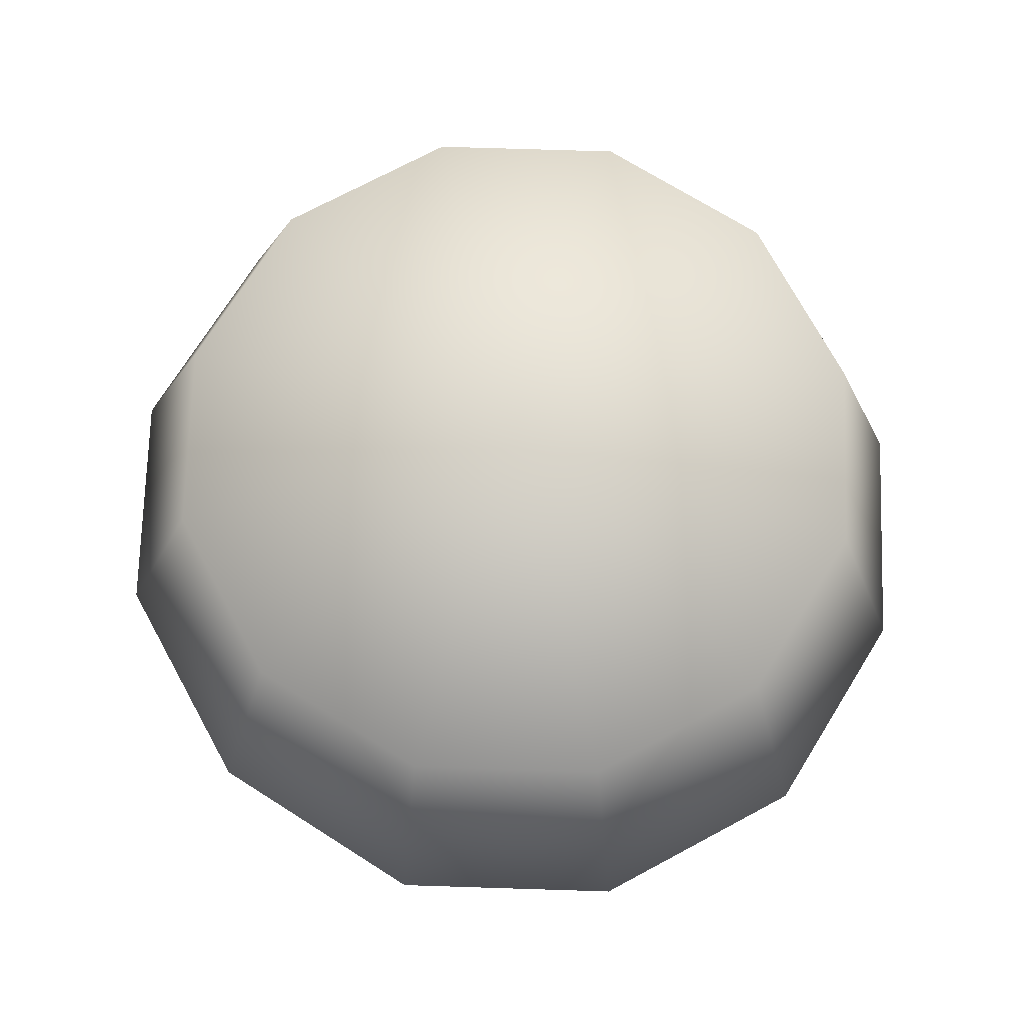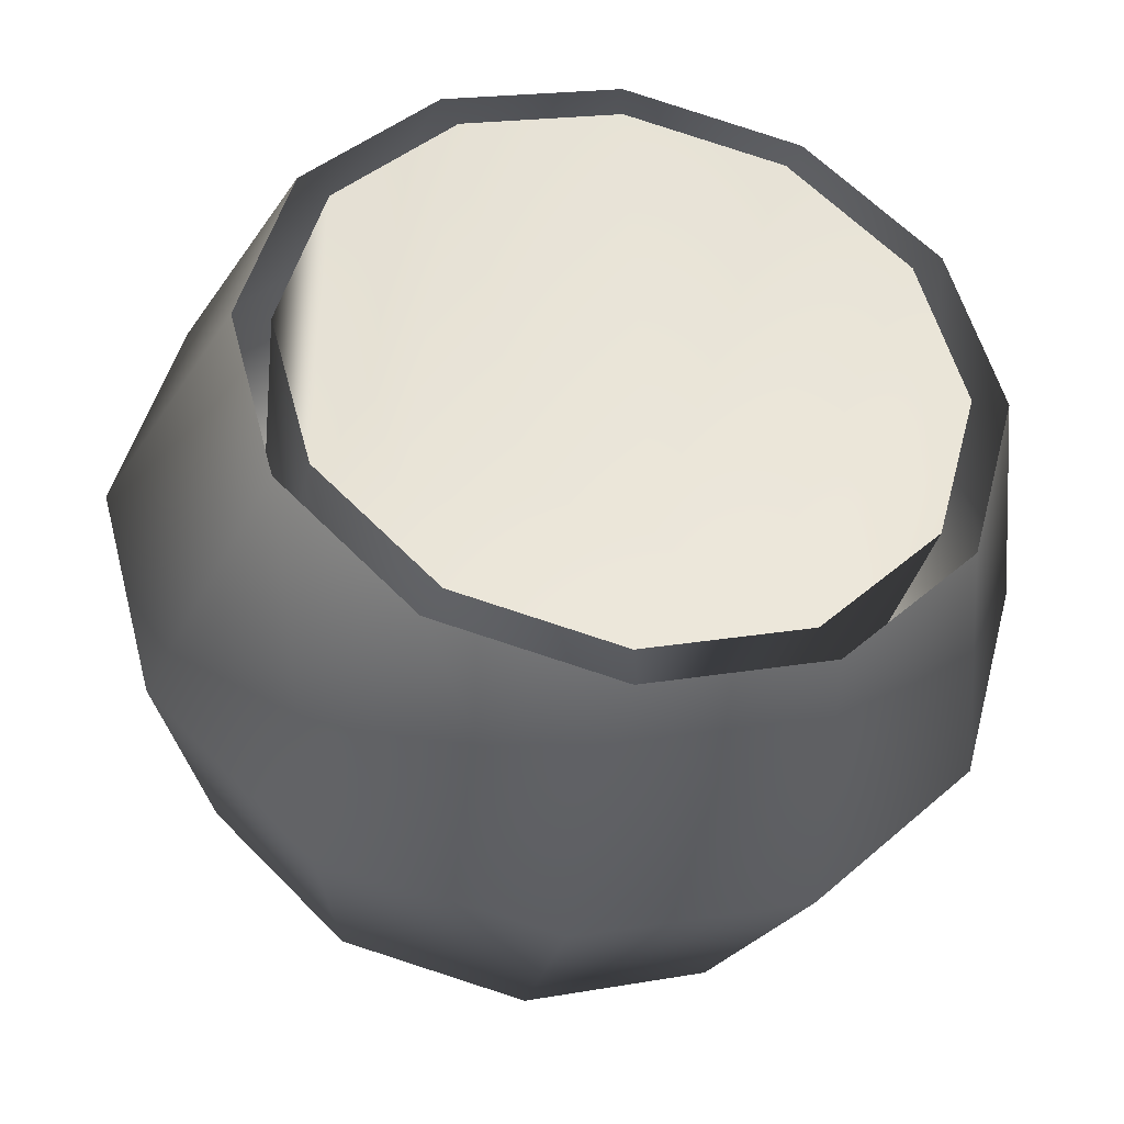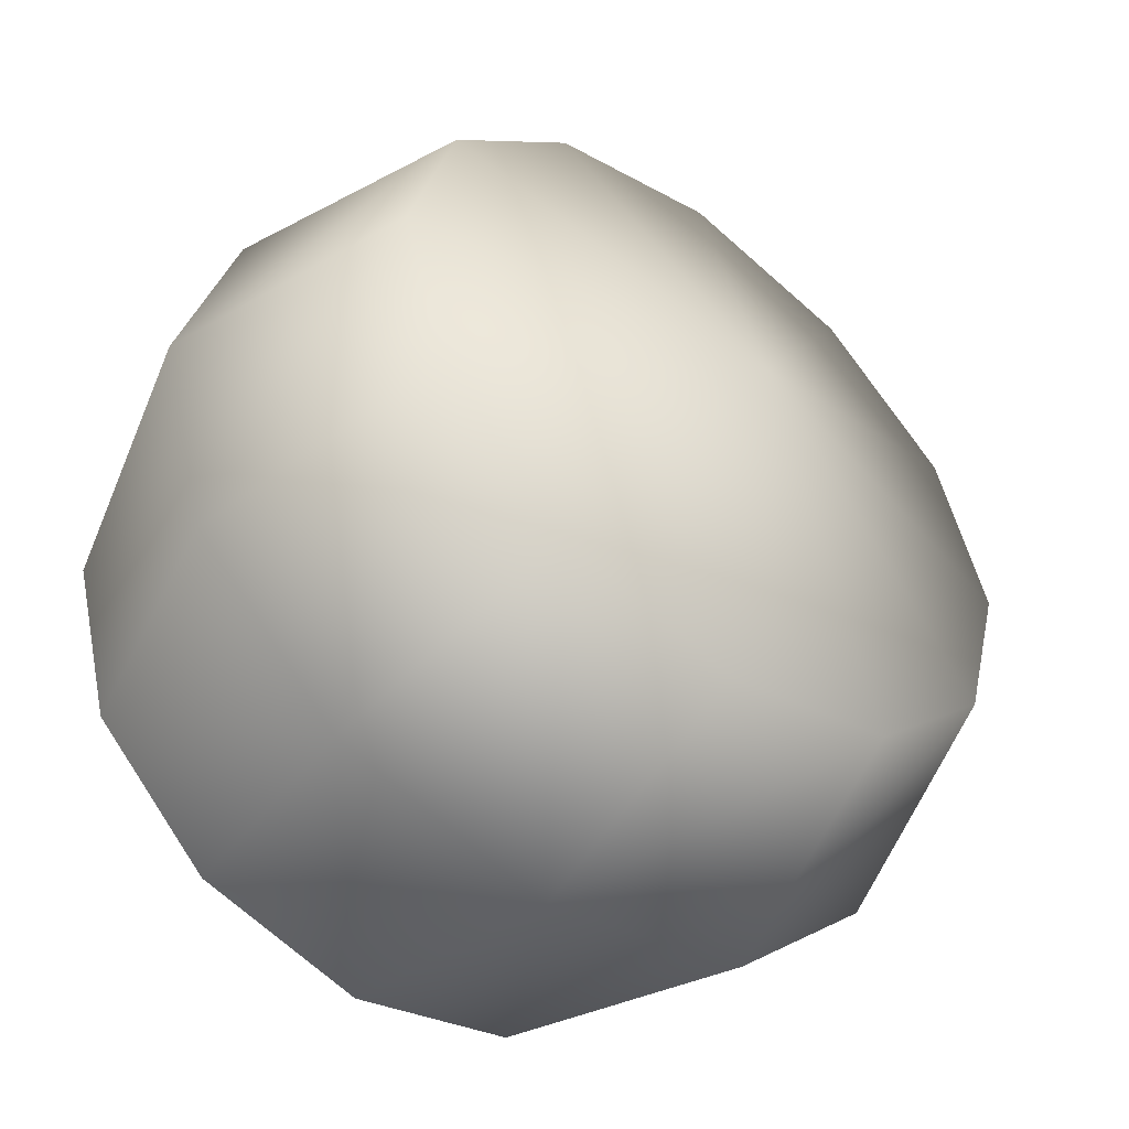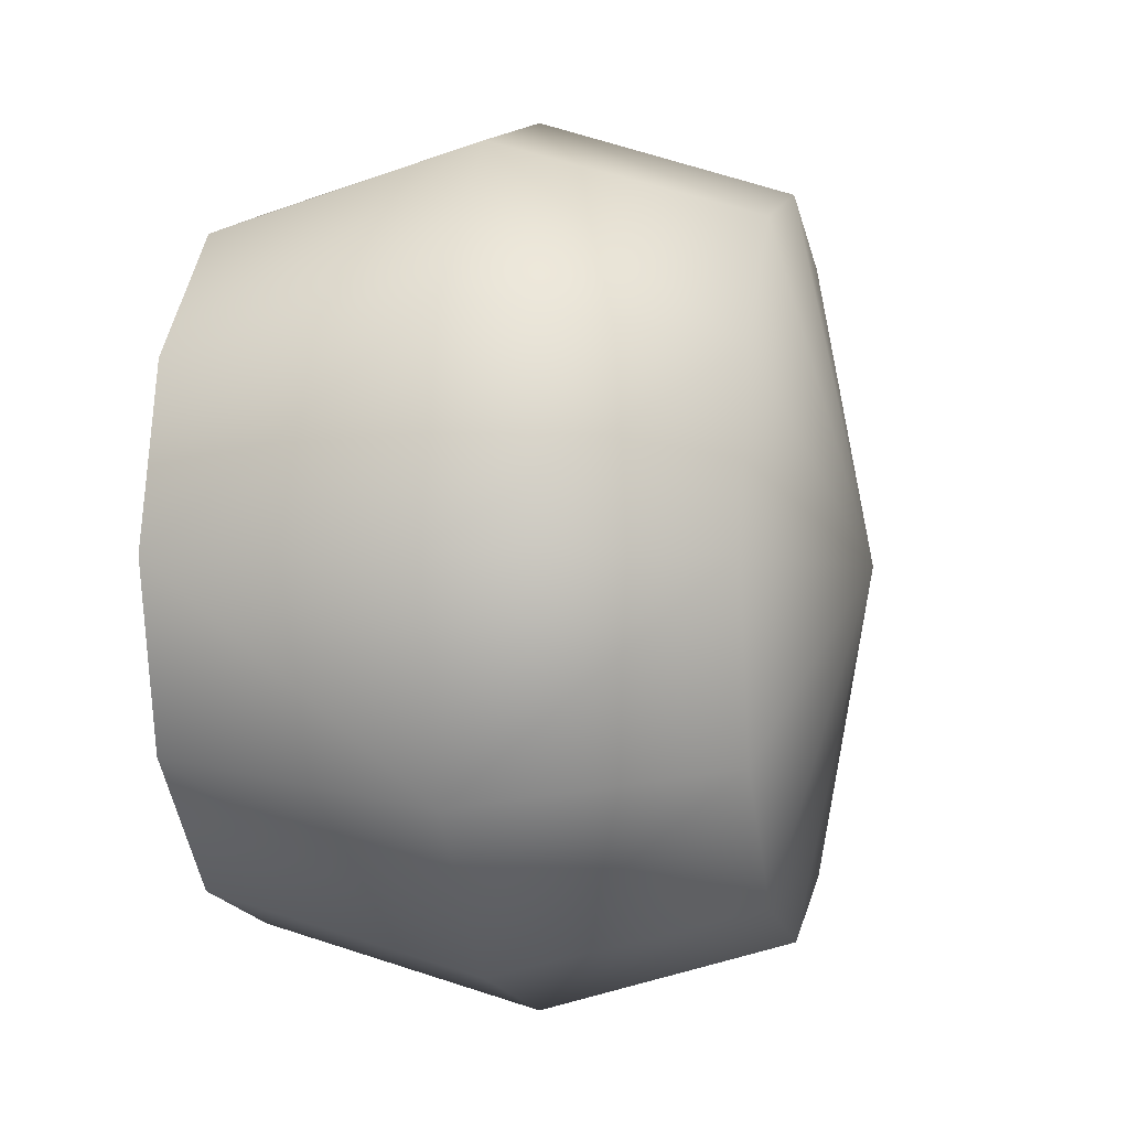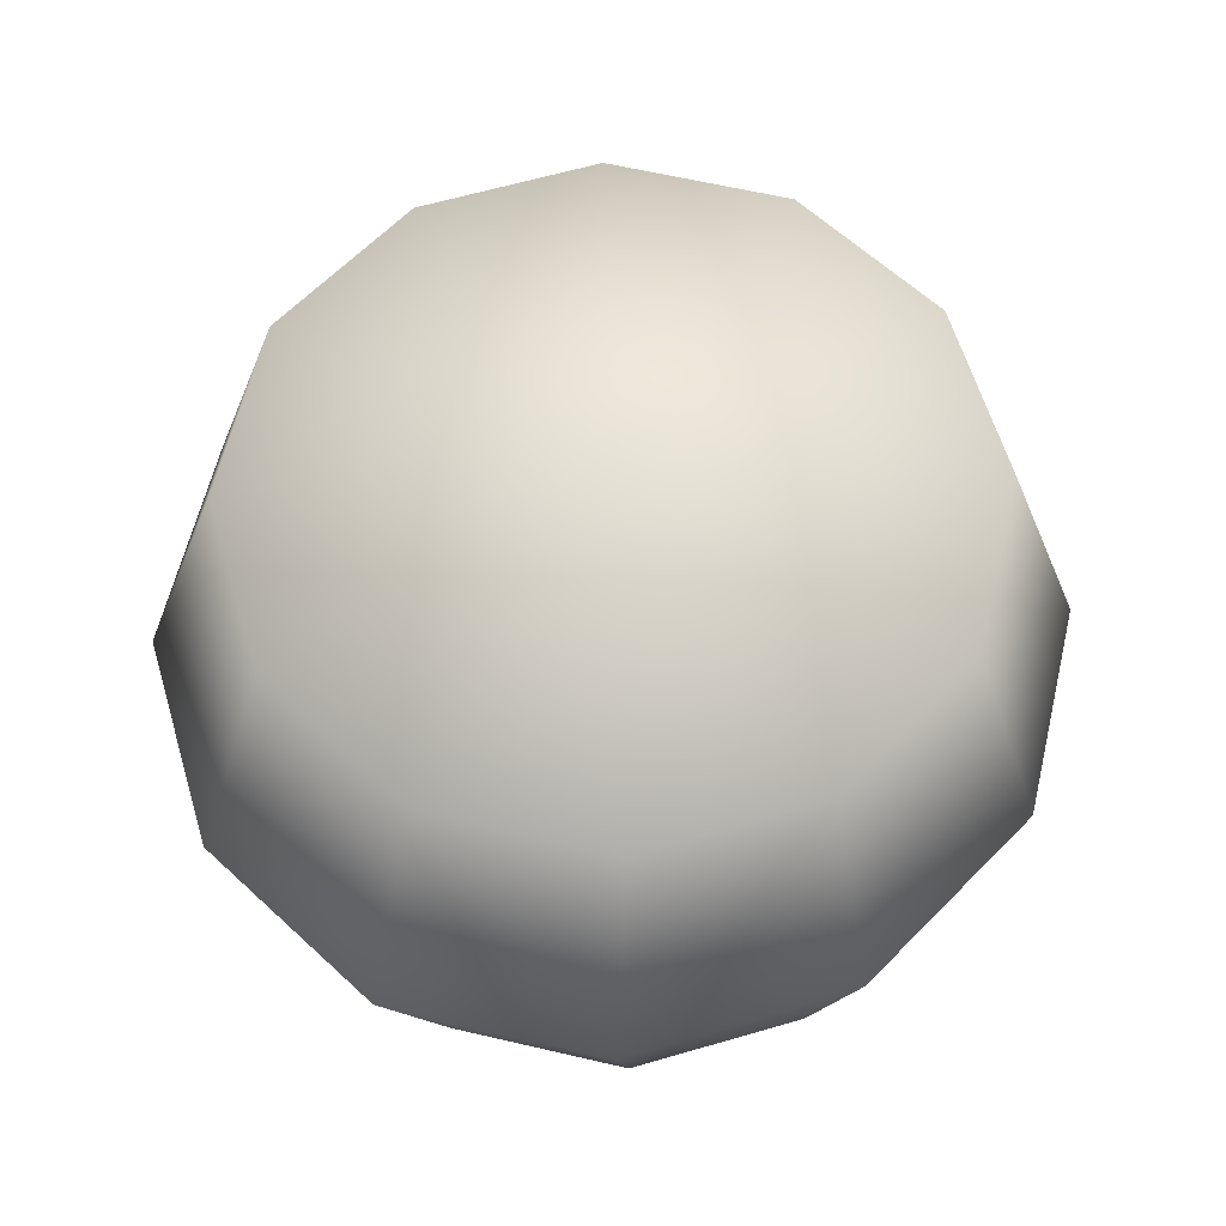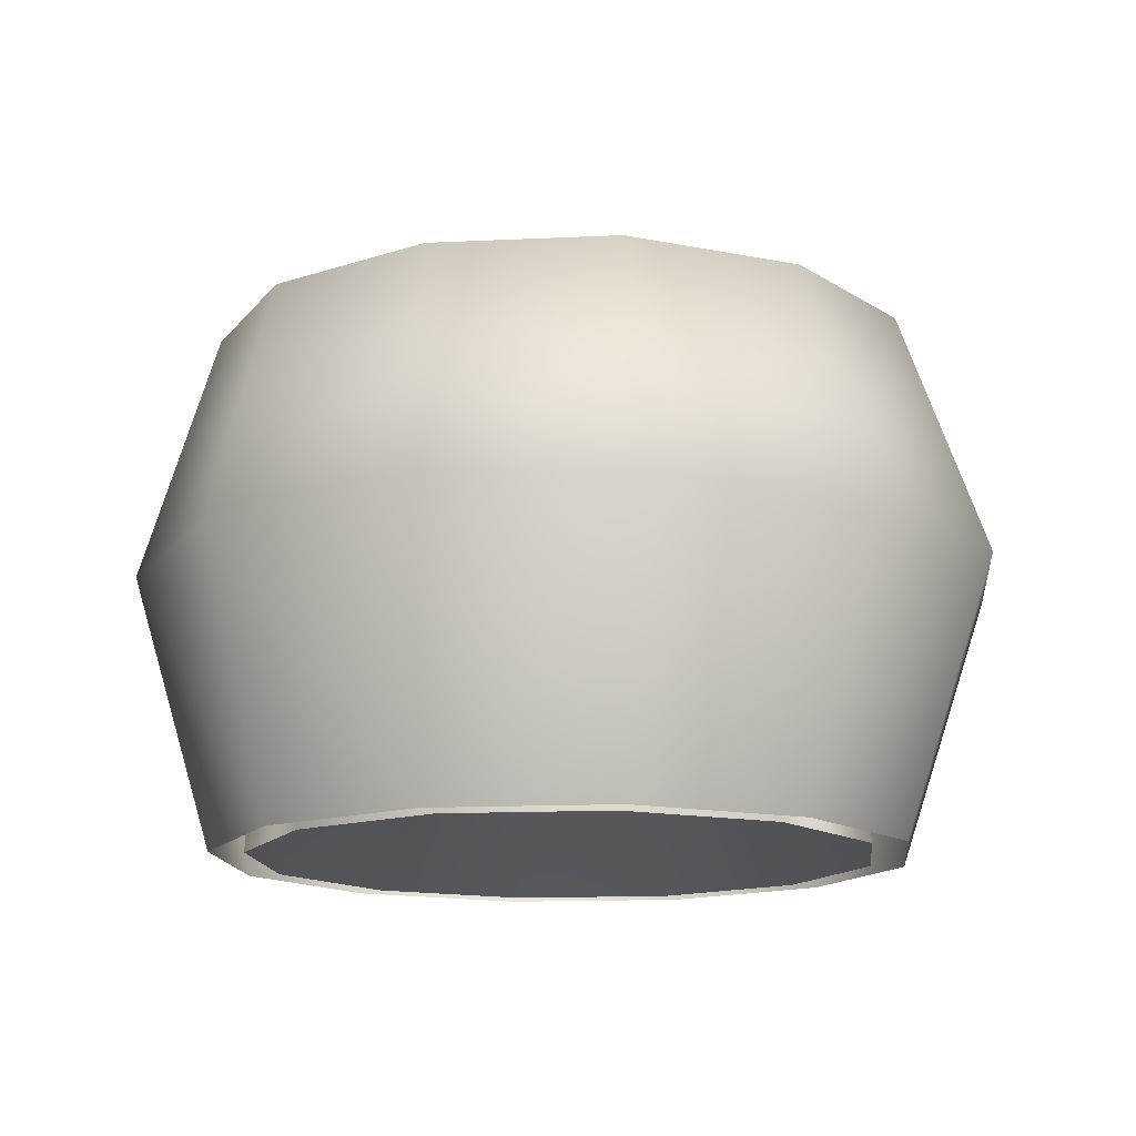
<metadata>
{"format":"obj","ext":"obj","renderer":"f3d","projection":"perspective","resolution":1024,"background":"white","views":[{"elev":72.2,"azim":-133.2,"up":"+Z"},{"elev":-37.7,"azim":170.1,"up":"+Y"},{"elev":-50.2,"azim":-38.9,"up":"+Y"},{"elev":-1.7,"azim":-77.8,"up":"+Y"},{"elev":61.3,"azim":148.4,"up":"+Z"},{"elev":-14.3,"azim":51.0,"up":"+Z"}]}
</metadata>
<code>
v -21.3 36.31 81.05
v -42.61 -0.5989 81.05
v -36.9 20.71 81.05
v -42.61 -0.5989 81.05
v -21.3 36.31 81.05
v -21.3 -37.51 81.05
v -42.61 -0.5989 81.05
v -21.3 -37.51 81.05
v -36.9 -21.91 81.05
v -21.3 36.31 81.05
v 42.64 -0.5989 81.05
v -21.3 -37.51 81.05
v 21.32 -37.51 81.05
v -21.3 -37.51 81.05
v 42.64 -0.5989 81.05
v -21.3 -37.51 81.05
v 21.32 -37.51 81.05
v 0.01261 -43.22 81.05
v 42.64 -0.5989 81.05
v -21.3 36.31 81.05
v 21.32 36.31 81.05
v 36.93 20.71 81.05
v 42.64 -0.5989 81.05
v 21.32 36.31 81.05
v 21.32 36.31 81.05
v -21.3 36.31 81.05
v 0.01261 42.02 81.05
v 36.93 -21.91 81.05
v 21.32 -37.51 81.05
v 42.64 -0.5989 81.05
v 41.08 24.01 0
v 47.53 -0.0649 0
v 36.93 20.71 81.05
v 47.53 -0.0649 0
v 42.64 -0.5989 81.05
v 36.93 20.71 81.05
v 47.53 -0.0649 0
v 41.08 -24.14 0
v 42.64 -0.5989 81.05
v 41.08 -24.14 0
v 36.93 -21.91 81.05
v 42.64 -0.5989 81.05
v 36.93 -21.91 81.05
v 41.08 -24.14 0
v 21.32 -37.51 81.05
v 41.08 -24.14 0
v 23.45 -41.77 0
v 21.32 -37.51 81.05
v 21.32 -37.51 81.05
v 23.45 -41.77 0
v 0.01261 -43.22 81.05
v 23.45 -41.77 0
v -0.6256 -48.22 0
v 0.01261 -43.22 81.05
v 0.01261 -43.22 81.05
v -0.6256 -48.22 0
v -21.3 -37.51 81.05
v -0.6256 -48.22 0
v -24.71 -41.77 0
v -21.3 -37.51 81.05
v -36.9 -21.91 81.05
v -21.3 -37.51 81.05
v -24.71 -41.77 0
v -42.33 -24.14 0
v -36.9 -21.91 81.05
v -24.71 -41.77 0
v -42.61 -0.5989 81.05
v -36.9 -21.91 81.05
v -42.33 -24.14 0
v -48.79 -0.0649 0
v -42.61 -0.5989 81.05
v -42.33 -24.14 0
v -36.9 20.71 81.05
v -42.61 -0.5989 81.05
v -48.79 -0.0649 0
v -42.33 24.01 0
v -36.9 20.71 81.05
v -48.79 -0.0649 0
v -21.3 36.31 81.05
v -36.9 20.71 81.05
v -42.33 24.01 0
v -24.71 41.64 0
v -21.3 36.31 81.05
v -42.33 24.01 0
v -24.71 41.64 0
v -0.6256 48.09 0
v -21.3 36.31 81.05
v -0.6256 48.09 0
v 0.01261 42.02 81.05
v -21.3 36.31 81.05
v -0.6256 48.09 0
v 23.45 41.64 0
v 0.01261 42.02 81.05
v 23.45 41.64 0
v 21.32 36.31 81.05
v 0.01261 42.02 81.05
v 23.45 41.64 0
v 41.08 24.01 0
v 21.32 36.31 81.05
v 41.08 24.01 0
v 36.93 20.71 81.05
v 21.32 36.31 81.05
v 46.81 26.42 79.67
v 0.0157 -0.5981 90.94
v 27.03 46.2 79.67
v 27.03 46.2 79.67
v 34.82 56.77 41.7
v 46.81 26.42 79.67
v 34.82 56.77 41.7
v 58.81 32.77 41.7
v 46.81 26.42 79.67
v 45.72 26.69 0
v 58.81 32.77 41.7
v 34.82 56.77 41.7
v 26.13 46.28 0
v 45.72 26.69 0
v 34.82 56.77 41.7
v 26.13 46.28 0
v 34.82 56.77 41.7
v 0.4683 65.55 41.7
v -0.6256 53.45 0
v 26.13 46.28 0
v 0.4683 65.55 41.7
v 0.4683 65.55 41.7
v 34.82 56.77 41.7
v 27.03 46.2 79.67
v 0.01131 53.44 79.67
v 0.4683 65.55 41.7
v 27.03 46.2 79.67
v 0.4683 65.55 41.7
v 0.01131 53.44 79.67
v -27.01 46.2 79.67
v -33.88 56.77 41.7
v 0.4683 65.55 41.7
v -27.01 46.2 79.67
v -0.6256 53.45 0
v 0.4683 65.55 41.7
v -33.88 56.77 41.7
v -27.38 46.28 0
v -0.6256 53.45 0
v -33.88 56.77 41.7
v -27.38 46.28 0
v -33.88 56.77 41.7
v -46.97 26.69 0
v -33.88 56.77 41.7
v -57.87 32.77 41.7
v -46.97 26.69 0
v -46.97 26.69 0
v -57.87 32.77 41.7
v -54.14 -0.0649 0
v 27.03 46.2 79.67
v 0.0157 -0.5981 90.94
v 0.01131 53.44 79.67
v 0.01131 53.44 79.67
v 0.0157 -0.5981 90.94
v -27.01 46.2 79.67
v -27.01 46.2 79.67
v 0.0157 -0.5981 90.94
v -46.78 26.42 79.67
v -33.88 56.77 41.7
v -27.01 46.2 79.67
v -46.78 26.42 79.67
v -57.87 32.77 41.7
v -33.88 56.77 41.7
v -46.78 26.42 79.67
v -66.66 -5e-06 41.7
v -57.87 32.77 41.7
v -46.78 26.42 79.67
v -57.87 32.77 41.7
v -66.66 -5e-06 41.7
v -54.14 -0.0649 0
v -54.14 -0.0649 0
v -66.66 -5e-06 41.7
v -57.87 -32.77 41.7
v -46.97 -26.82 0
v -54.14 -0.0649 0
v -57.87 -32.77 41.7
v -46.97 -26.82 0
v -57.87 -32.77 41.7
v -33.88 -56.77 41.7
v -27.38 -46.41 0
v -46.97 -26.82 0
v -33.88 -56.77 41.7
v -0.6256 -53.58 0
v -27.38 -46.41 0
v -33.88 -56.77 41.7
v -54.02 -0.5992 79.67
v -66.66 -5e-06 41.7
v -46.78 26.42 79.67
v -57.87 -32.77 41.7
v -66.66 -5e-06 41.7
v -54.02 -0.5992 79.67
v -46.78 -27.62 79.67
v -57.87 -32.77 41.7
v -54.02 -0.5992 79.67
v -57.87 -32.77 41.7
v -46.78 -27.62 79.67
v -33.88 -56.77 41.7
v -46.78 -27.62 79.67
v -27.01 -47.4 79.67
v -33.88 -56.77 41.7
v -33.88 -56.77 41.7
v -27.01 -47.4 79.67
v 0.4683 -65.55 41.7
v 0.4683 -65.55 41.7
v -0.6256 -53.58 0
v -33.88 -56.77 41.7
v 26.13 -46.41 0
v -0.6256 -53.58 0
v 0.4683 -65.55 41.7
v 34.82 -56.77 41.7
v 26.13 -46.41 0
v 0.4683 -65.55 41.7
v 45.72 -26.82 0
v 26.13 -46.41 0
v 34.82 -56.77 41.7
v -46.78 26.42 79.67
v 0.0157 -0.5981 90.94
v -54.02 -0.5992 79.67
v -46.78 -27.62 79.67
v 0.0157 -0.5981 90.94
v -27.01 -47.4 79.67
v -54.02 -0.5992 79.67
v 0.0157 -0.5981 90.94
v -46.78 -27.62 79.67
v -27.01 -47.4 79.67
v 0.0157 -0.5981 90.94
v 0.0113 -54.63 79.67
v -27.01 -47.4 79.67
v 0.0113 -54.63 79.67
v 0.4683 -65.55 41.7
v 0.4683 -65.55 41.7
v 0.0113 -54.63 79.67
v 27.03 -47.4 79.67
v 34.82 -56.77 41.7
v 0.4683 -65.55 41.7
v 27.03 -47.4 79.67
v 27.03 -47.4 79.67
v 46.81 -27.62 79.67
v 34.82 -56.77 41.7
v 46.81 -27.62 79.67
v 58.81 -32.77 41.7
v 34.82 -56.77 41.7
v 58.81 -32.77 41.7
v 45.72 -26.82 0
v 34.82 -56.77 41.7
v 52.88 -0.06491 0
v 45.72 -26.82 0
v 58.81 -32.77 41.7
v 67.59 -1e-05 41.7
v 52.88 -0.06491 0
v 58.81 -32.77 41.7
v 52.88 -0.06491 0
v 67.59 -1e-05 41.7
v 58.81 32.77 41.7
v 45.72 26.69 0
v 52.88 -0.06491 0
v 58.81 32.77 41.7
v 0.0157 -0.5981 90.94
v 27.03 -47.4 79.67
v 0.0113 -54.63 79.67
v 27.03 -47.4 79.67
v 0.0157 -0.5981 90.94
v 46.81 -27.62 79.67
v 58.81 32.77 41.7
v 67.59 -1e-05 41.7
v 46.81 26.42 79.67
v 67.59 -1e-05 41.7
v 54.05 -0.5992 79.67
v 46.81 26.42 79.67
v 54.05 -0.5992 79.67
v 0.0157 -0.5981 90.94
v 46.81 26.42 79.67
v 67.59 -1e-05 41.7
v 58.81 -32.77 41.7
v 54.05 -0.5992 79.67
v 58.81 -32.77 41.7
v 46.81 -27.62 79.67
v 54.05 -0.5992 79.67
v 46.81 -27.62 79.67
v 0.0157 -0.5981 90.94
v 54.05 -0.5992 79.67
g mtl_p6_foliage_hedge_no_alpha
f 3 2 1
f 6 5 4
f 9 8 7
f 12 11 10
f 15 14 13
f 18 17 16
f 21 20 19
f 24 23 22
f 27 26 25
f 30 29 28
f 33 32 31
f 36 35 34
f 39 38 37
f 42 41 40
f 45 44 43
f 48 47 46
f 51 50 49
f 54 53 52
f 57 56 55
f 60 59 58
f 63 62 61
f 66 65 64
f 69 68 67
f 72 71 70
f 75 74 73
f 78 77 76
f 81 80 79
f 84 83 82
f 87 86 85
f 90 89 88
f 93 92 91
f 96 95 94
f 99 98 97
f 102 101 100
g mtl_p6_foliage_hedge2
f 105 104 103
f 108 107 106
f 111 110 109
f 114 113 112
f 117 116 115
f 120 119 118
f 123 122 121
f 126 125 124
f 129 128 127
f 132 131 130
f 135 134 133
f 138 137 136
f 141 140 139
f 144 143 142
f 147 146 145
f 150 149 148
f 153 152 151
f 156 155 154
f 159 158 157
f 162 161 160
f 165 164 163
f 168 167 166
f 171 170 169
f 174 173 172
f 177 176 175
f 180 179 178
f 183 182 181
f 186 185 184
f 189 188 187
f 192 191 190
f 195 194 193
f 198 197 196
f 201 200 199
f 204 203 202
f 207 206 205
f 210 209 208
f 213 212 211
f 216 215 214
f 219 218 217
f 222 221 220
f 225 224 223
f 228 227 226
f 231 230 229
f 234 233 232
f 237 236 235
f 240 239 238
f 243 242 241
f 246 245 244
f 249 248 247
f 252 251 250
f 255 254 253
f 258 257 256
f 261 260 259
f 264 263 262
f 267 266 265
f 270 269 268
f 273 272 271
f 276 275 274
f 279 278 277
f 282 281 280

</code>
